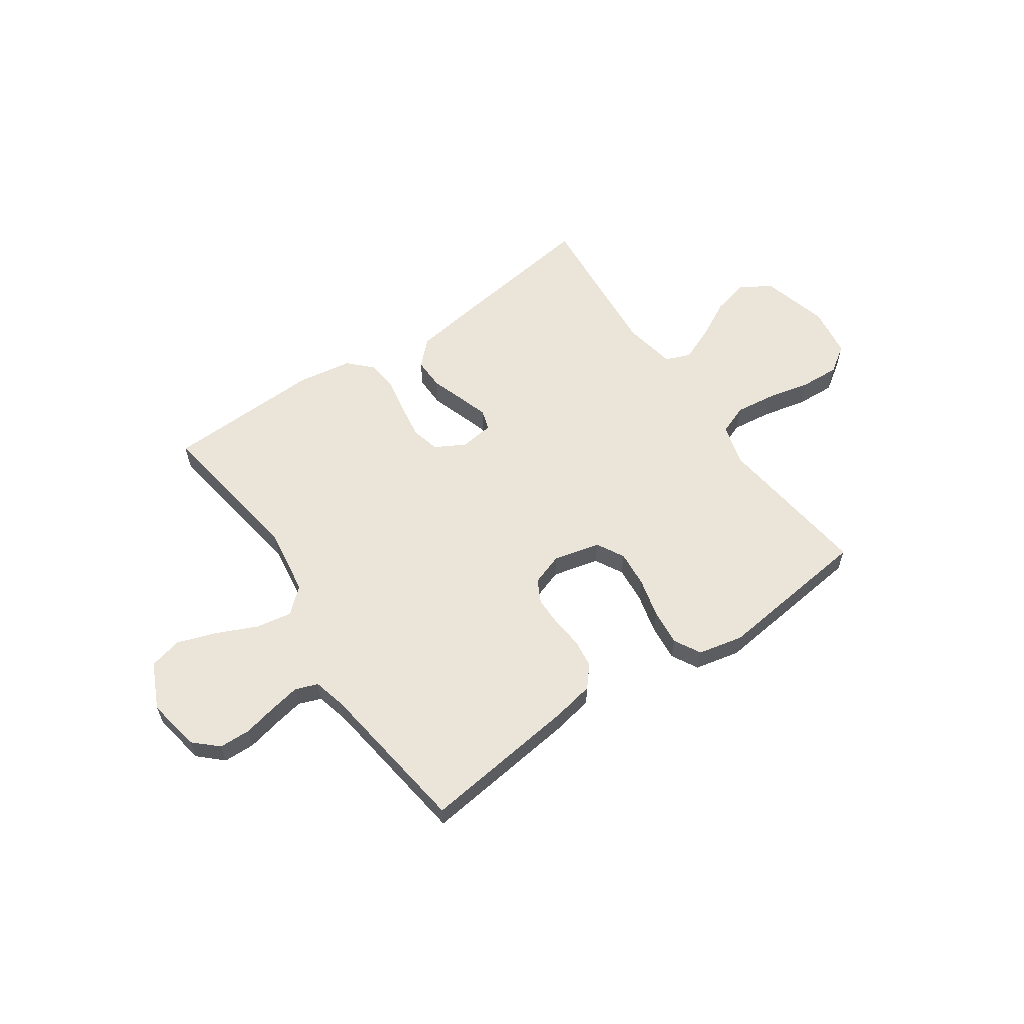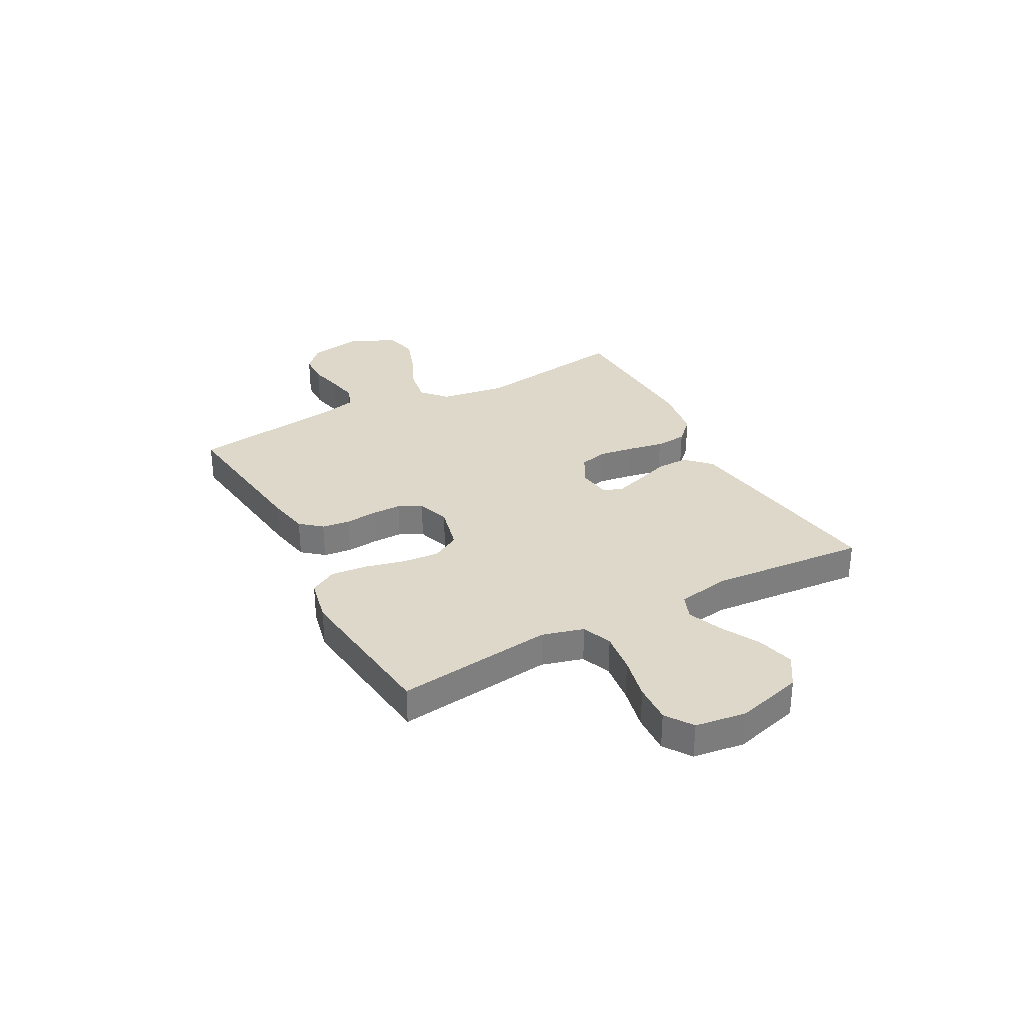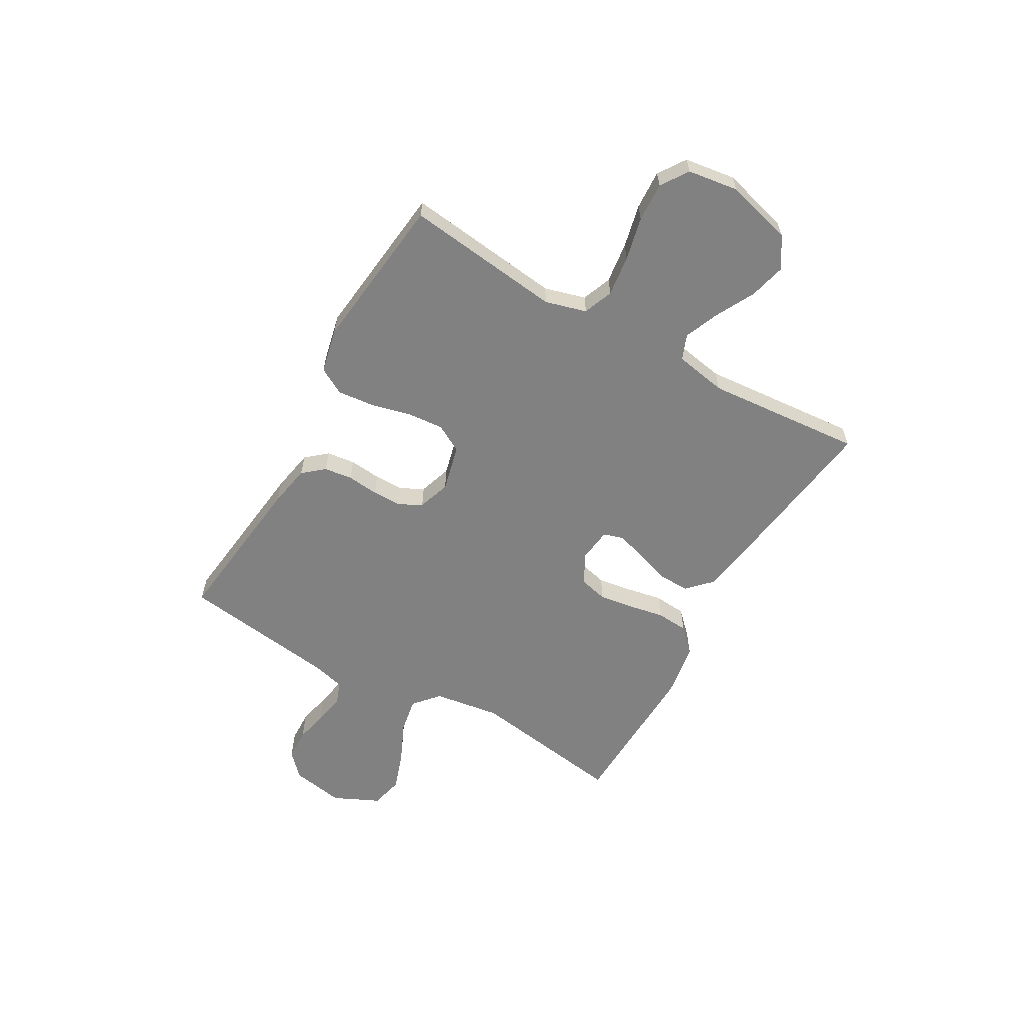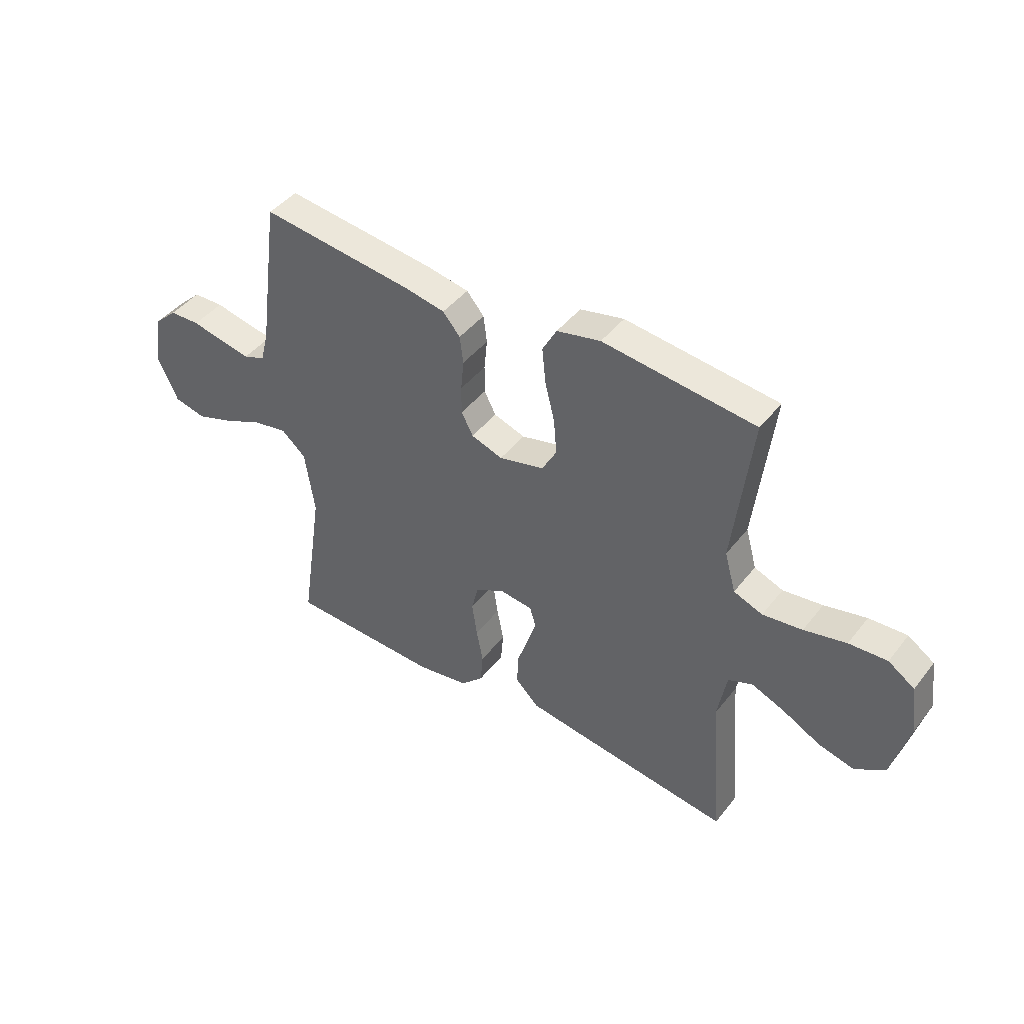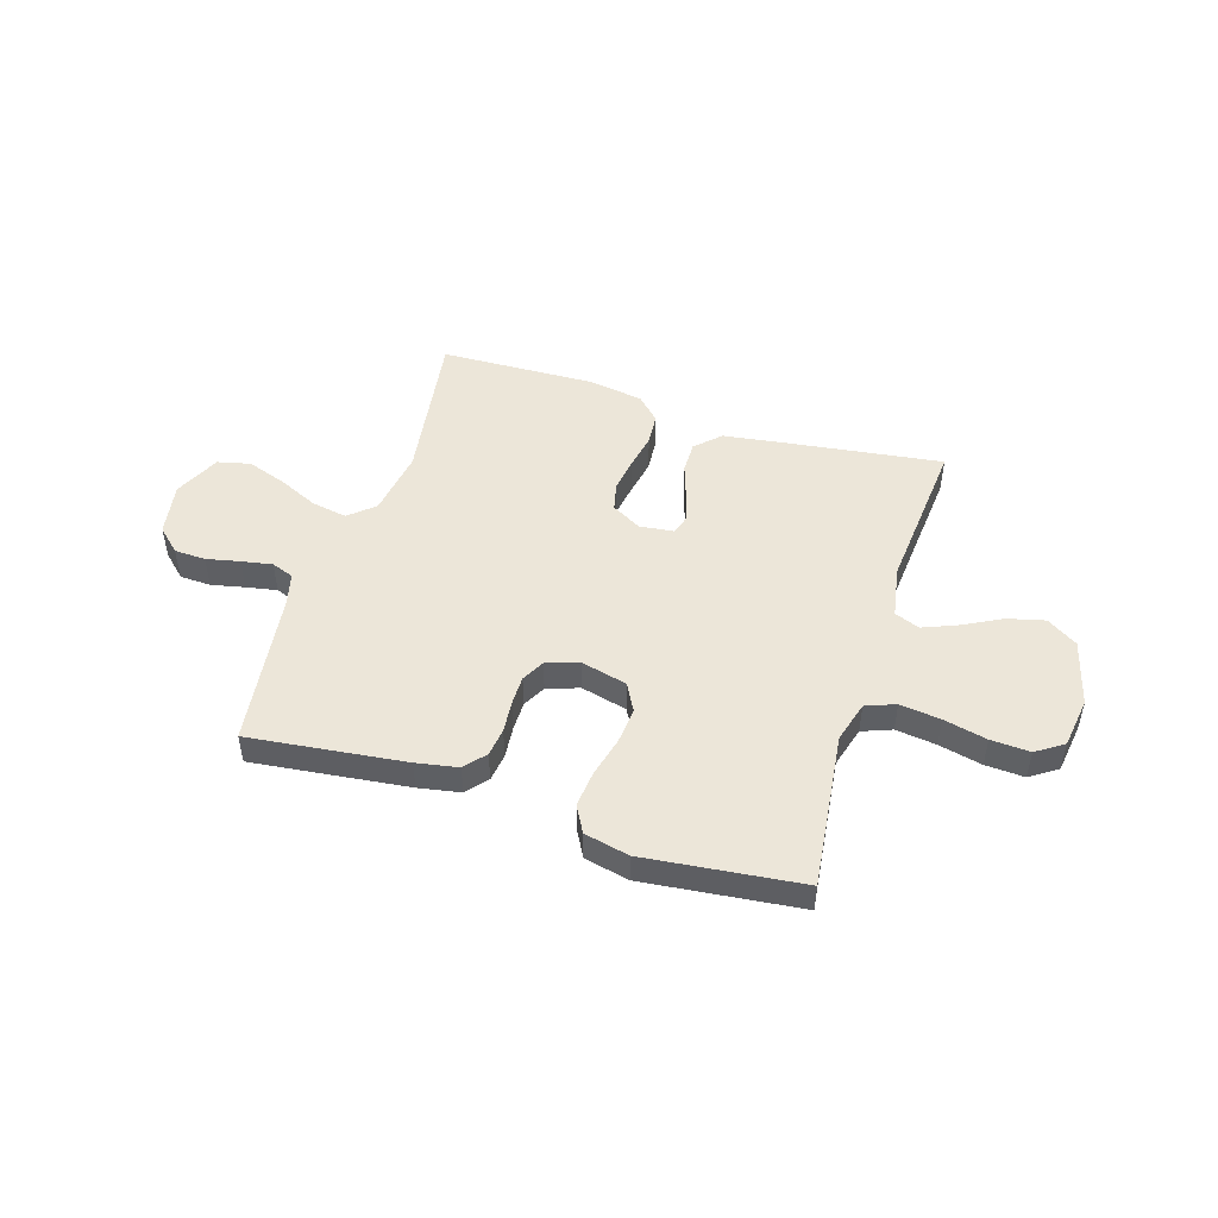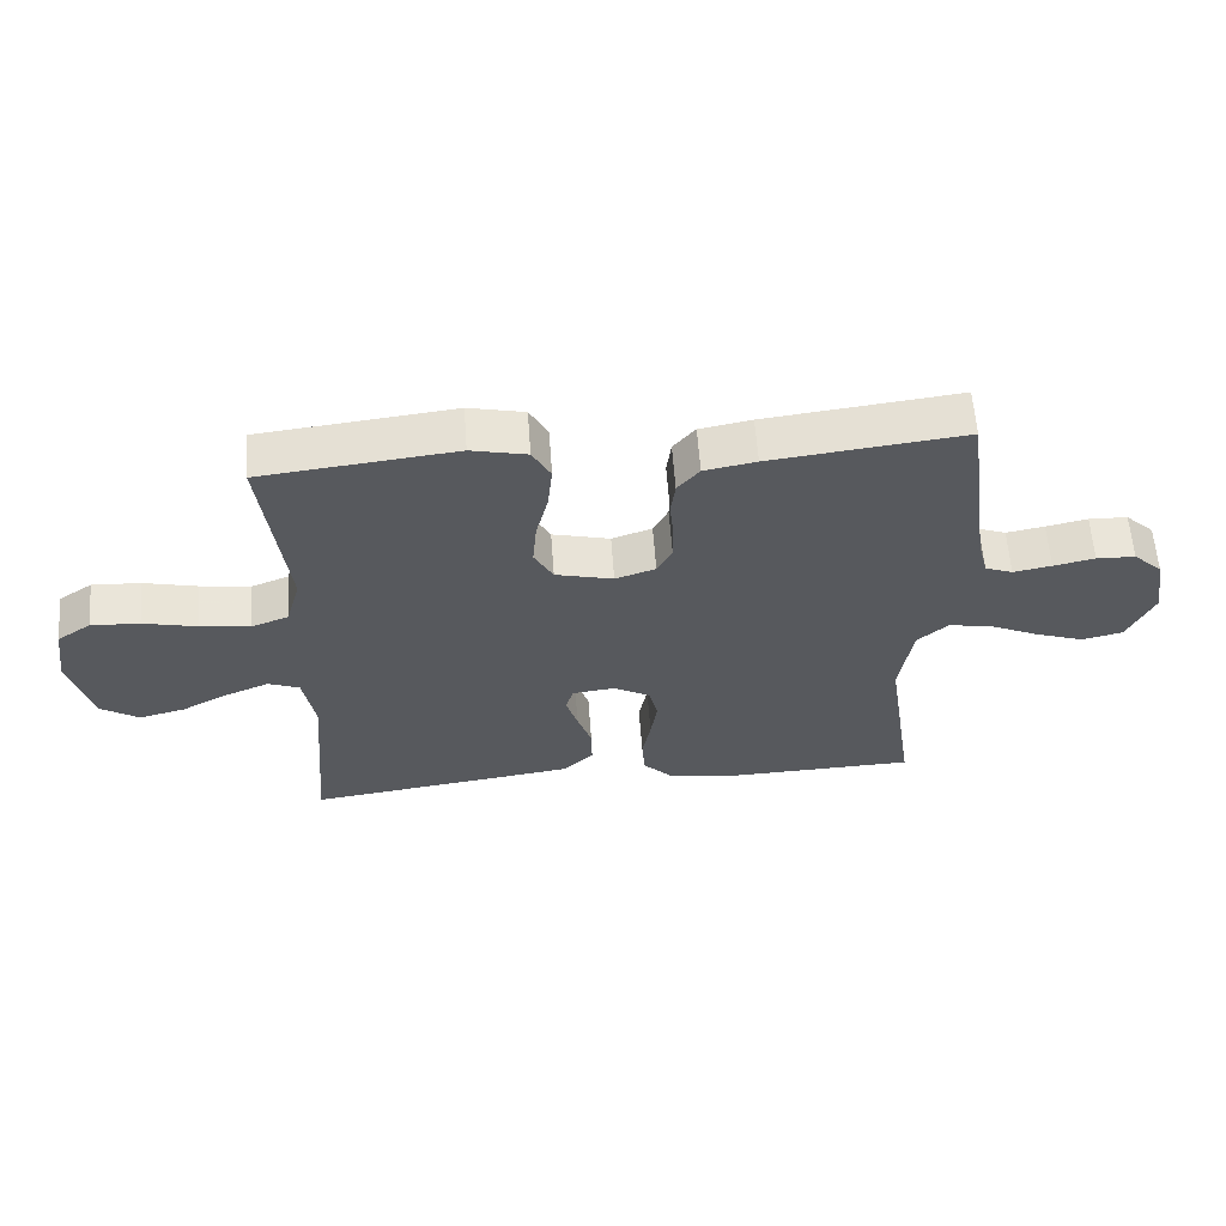
<metadata>
{"format":"obj","ext":"obj","renderer":"f3d","projection":"perspective","resolution":1024,"background":"white","views":[{"elev":59.5,"azim":-34.6,"up":"+Y"},{"elev":31.6,"azim":61.5,"up":"+Y"},{"elev":-60.5,"azim":60.3,"up":"+Y"},{"elev":43.8,"azim":35.2,"up":"+Z"},{"elev":48.7,"azim":17.5,"up":"+Y"},{"elev":59.9,"azim":175.9,"up":"+Z"}]}
</metadata>
<code>
v 0.5 0.07 -0.5
v 0.2 0.07 -0.459
v 0.083 0.07 -0.442
v 0.037 0.07 -0.397
v 0.038 0.07 -0.336
v 0.06 0.07 -0.271
v 0.078 0.07 -0.214
v 0.066 0.07 -0.175
v 0 0.07 -0.167
v -0.057 0.07 -0.199
v -0.07 0.07 -0.253
v -0.06 0.07 -0.32
v -0.047 0.07 -0.388
v -0.052 0.07 -0.449
v -0.096 0.07 -0.493
v -0.2 0.07 -0.51
v -0.5 0.07 -0.5
v -0.455 0.07 -0.2
v -0.474 0.07 -0.072
v -0.522 0.07 -0.03
v -0.59 0.07 -0.042
v -0.667 0.07 -0.077
v -0.742 0.07 -0.103
v -0.805 0.07 -0.088
v -0.846 0.07 0
v -0.828 0.07 0.102
v -0.783 0.07 0.144
v -0.723 0.07 0.146
v -0.659 0.07 0.132
v -0.6 0.07 0.121
v -0.557 0.07 0.137
v -0.541 0.07 0.2
v -0.5 0.07 0.5
v -0.2 0.07 0.464
v -0.12 0.07 0.449
v -0.086 0.07 0.409
v -0.079 0.07 0.355
v -0.085 0.07 0.294
v -0.085 0.07 0.238
v -0.062 0.07 0.194
v 0 0.07 0.173
v 0.089 0.07 0.195
v 0.118 0.07 0.248
v 0.112 0.07 0.318
v 0.093 0.07 0.394
v 0.086 0.07 0.464
v 0.114 0.07 0.515
v 0.2 0.07 0.534
v 0.5 0.07 0.5
v 0.464 0.07 0.2
v 0.486 0.07 0.121
v 0.543 0.07 0.099
v 0.621 0.07 0.109
v 0.704 0.07 0.128
v 0.779 0.07 0.132
v 0.831 0.07 0.097
v 0.845 0.07 0
v 0.811 0.07 -0.127
v 0.752 0.07 -0.165
v 0.681 0.07 -0.147
v 0.607 0.07 -0.108
v 0.541 0.07 -0.081
v 0.493 0.07 -0.1
v 0.475 0.07 -0.2
v 0.5 0 -0.5
v 0.2 0 -0.459
v 0.083 0 -0.442
v 0.037 0 -0.397
v 0.038 0 -0.336
v 0.06 0 -0.271
v 0.078 0 -0.214
v 0.066 0 -0.175
v 0 0 -0.167
v -0.057 0 -0.199
v -0.07 0 -0.253
v -0.06 0 -0.32
v -0.047 0 -0.388
v -0.052 0 -0.449
v -0.096 0 -0.493
v -0.2 0 -0.51
v -0.5 0 -0.5
v -0.455 0 -0.2
v -0.474 0 -0.072
v -0.522 0 -0.03
v -0.59 0 -0.042
v -0.667 0 -0.077
v -0.742 0 -0.103
v -0.805 0 -0.088
v -0.846 0 0
v -0.828 0 0.102
v -0.783 0 0.144
v -0.723 0 0.146
v -0.659 0 0.132
v -0.6 0 0.121
v -0.557 0 0.137
v -0.541 0 0.2
v -0.5 0 0.5
v -0.2 0 0.464
v -0.12 0 0.449
v -0.086 0 0.409
v -0.079 0 0.355
v -0.085 0 0.294
v -0.085 0 0.238
v -0.062 0 0.194
v 0 0 0.173
v 0.089 0 0.195
v 0.118 0 0.248
v 0.112 0 0.318
v 0.093 0 0.394
v 0.086 0 0.464
v 0.114 0 0.515
v 0.2 0 0.534
v 0.5 0 0.5
v 0.464 0 0.2
v 0.486 0 0.121
v 0.543 0 0.099
v 0.621 0 0.109
v 0.704 0 0.128
v 0.779 0 0.132
v 0.831 0 0.097
v 0.845 0 0
v 0.811 0 -0.127
v 0.752 0 -0.165
v 0.681 0 -0.147
v 0.607 0 -0.108
v 0.541 0 -0.081
v 0.493 0 -0.1
v 0.475 0 -0.2
f 58 59 60 61
f 58 61 62
f 57 58 62
f 56 57 62
f 53 54 55 56
f 52 53 56 62
f 51 52 62 63
f 47 48 49 50
f 44 45 46 47
f 43 44 47 50
f 42 43 50 51
f 35 36 37 38
f 35 38 39
f 32 33 34 35
f 31 32 35 39
f 30 31 39 40
f 26 27 28 29
f 26 29 30
f 25 26 30
f 21 22 23 24
f 21 24 25 30
f 15 16 17 18
f 15 18 19
f 12 13 14 15
f 11 12 15 19
f 10 11 19 20
f 3 4 5 6
f 3 6 7
f 64 1 2 3
f 64 3 7
f 63 64 7 8
f 41 42 51 63
f 41 63 8 9
f 20 21 30 40
f 20 40 41
f 9 10 20 41
f 125 124 123 122
f 126 125 122
f 126 122 121
f 126 121 120
f 120 119 118 117
f 126 120 117 116
f 127 126 116 115
f 114 113 112 111
f 111 110 109 108
f 114 111 108 107
f 115 114 107 106
f 102 101 100 99
f 103 102 99
f 99 98 97 96
f 103 99 96 95
f 104 103 95 94
f 93 92 91 90
f 94 93 90
f 94 90 89
f 88 87 86 85
f 94 89 88 85
f 82 81 80 79
f 83 82 79
f 79 78 77 76
f 83 79 76 75
f 84 83 75 74
f 70 69 68 67
f 71 70 67
f 67 66 65 128
f 71 67 128
f 72 71 128 127
f 127 115 106 105
f 73 72 127 105
f 104 94 85 84
f 105 104 84
f 105 84 74 73
f 1 65 66 2
f 2 66 67 3
f 3 67 68 4
f 4 68 69 5
f 5 69 70 6
f 6 70 71 7
f 7 71 72 8
f 8 72 73 9
f 9 73 74 10
f 10 74 75 11
f 11 75 76 12
f 12 76 77 13
f 13 77 78 14
f 14 78 79 15
f 15 79 80 16
f 16 80 81 17
f 17 81 82 18
f 18 82 83 19
f 19 83 84 20
f 20 84 85 21
f 21 85 86 22
f 22 86 87 23
f 23 87 88 24
f 24 88 89 25
f 25 89 90 26
f 26 90 91 27
f 27 91 92 28
f 28 92 93 29
f 29 93 94 30
f 30 94 95 31
f 31 95 96 32
f 32 96 97 33
f 33 97 98 34
f 34 98 99 35
f 35 99 100 36
f 36 100 101 37
f 37 101 102 38
f 38 102 103 39
f 39 103 104 40
f 40 104 105 41
f 41 105 106 42
f 42 106 107 43
f 43 107 108 44
f 44 108 109 45
f 45 109 110 46
f 46 110 111 47
f 47 111 112 48
f 48 112 113 49
f 49 113 114 50
f 50 114 115 51
f 51 115 116 52
f 52 116 117 53
f 53 117 118 54
f 54 118 119 55
f 55 119 120 56
f 56 120 121 57
f 57 121 122 58
f 58 122 123 59
f 59 123 124 60
f 60 124 125 61
f 61 125 126 62
f 62 126 127 63
f 63 127 128 64
f 64 128 65 1

</code>
